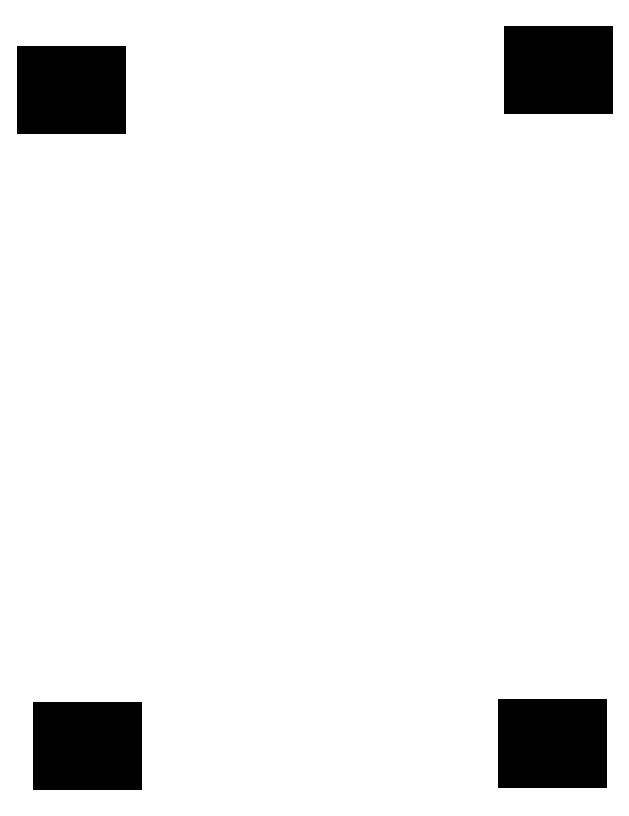
<metadata>
{"format":"dxf","ext":"dxf","renderer":"ezdxf+matplotlib","layout":"modelspace","background":"white","min_lineweight":24,"dpi":150}
</metadata>
<code>
0
SECTION
2
ENTITIES
0
LINE
8
BLACK
10
135.8
20
-110
11
134.3
21
-110
0
LINE
8
BLACK
10
134.3
20
-110
11
134.3
21
-109.1
0
LINE
8
BLACK
10
134.3
20
-109.1
11
135.8
21
-109.1
0
LINE
8
BLACK
10
135.8
20
-109.1
11
135.8
21
-110
0
LINE
8
BLACK
10
140.7
20
-110
11
139.2
21
-110
0
LINE
8
BLACK
10
139.2
20
-110
11
139.2
21
-109.1
0
LINE
8
BLACK
10
139.2
20
-109.1
11
140.7
21
-109.1
0
LINE
8
BLACK
10
140.7
20
-109.1
11
140.7
21
-110
0
LINE
8
BLACK
10
186.4
20
-109.7
11
184.9
21
-109.7
0
LINE
8
BLACK
10
184.9
20
-109.7
11
184.9
21
-108.8
0
LINE
8
BLACK
10
184.9
20
-108.8
11
186.4
21
-108.8
0
LINE
8
BLACK
10
186.4
20
-108.8
11
186.4
21
-109.7
0
LINE
8
BLACK
10
191.3
20
-109.7
11
189.8
21
-109.7
0
LINE
8
BLACK
10
189.8
20
-109.7
11
189.8
21
-108.8
0
LINE
8
BLACK
10
189.8
20
-108.8
11
191.3
21
-108.8
0
LINE
8
BLACK
10
191.3
20
-108.8
11
191.3
21
-109.7
0
LINE
8
BLACK
10
135.8
20
-106.7
11
134.3
21
-106.7
0
LINE
8
BLACK
10
134.3
20
-106.7
11
134.3
21
-105.8
0
LINE
8
BLACK
10
134.3
20
-105.8
11
135.8
21
-105.8
0
LINE
8
BLACK
10
135.8
20
-105.8
11
135.8
21
-106.7
0
LINE
8
BLACK
10
140.7
20
-106.7
11
139.2
21
-106.7
0
LINE
8
BLACK
10
139.2
20
-106.7
11
139.2
21
-105.8
0
LINE
8
BLACK
10
139.2
20
-105.8
11
140.7
21
-105.8
0
LINE
8
BLACK
10
140.7
20
-105.8
11
140.7
21
-106.7
0
LINE
8
BLACK
10
186.4
20
-106.4
11
184.9
21
-106.4
0
LINE
8
BLACK
10
184.9
20
-106.4
11
184.9
21
-105.5
0
LINE
8
BLACK
10
184.9
20
-105.5
11
186.4
21
-105.5
0
LINE
8
BLACK
10
186.4
20
-105.5
11
186.4
21
-106.4
0
LINE
8
BLACK
10
191.3
20
-106.4
11
189.8
21
-106.4
0
LINE
8
BLACK
10
189.8
20
-106.4
11
189.8
21
-105.5
0
LINE
8
BLACK
10
189.8
20
-105.5
11
191.3
21
-105.5
0
LINE
8
BLACK
10
191.3
20
-105.5
11
191.3
21
-106.4
0
LINE
8
BLACK
10
134.1
20
-38.7
11
132.6
21
-38.7
0
LINE
8
BLACK
10
132.6
20
-38.7
11
132.6
21
-37.8
0
LINE
8
BLACK
10
132.6
20
-37.8
11
134.1
21
-37.8
0
LINE
8
BLACK
10
134.1
20
-37.8
11
134.1
21
-38.7
0
LINE
8
BLACK
10
139
20
-38.7
11
137.5
21
-38.7
0
LINE
8
BLACK
10
137.5
20
-38.7
11
137.5
21
-37.8
0
LINE
8
BLACK
10
137.5
20
-37.8
11
139
21
-37.8
0
LINE
8
BLACK
10
139
20
-37.8
11
139
21
-38.7
0
LINE
8
BLACK
10
187
20
-36.5
11
185.5
21
-36.5
0
LINE
8
BLACK
10
185.5
20
-36.5
11
185.5
21
-35.6
0
LINE
8
BLACK
10
185.5
20
-35.6
11
187
21
-35.6
0
LINE
8
BLACK
10
187
20
-35.6
11
187
21
-36.5
0
LINE
8
BLACK
10
191.9
20
-36.5
11
190.4
21
-36.5
0
LINE
8
BLACK
10
190.4
20
-36.5
11
190.4
21
-35.6
0
LINE
8
BLACK
10
190.4
20
-35.6
11
191.9
21
-35.6
0
LINE
8
BLACK
10
191.9
20
-35.6
11
191.9
21
-36.5
0
LINE
8
BLACK
10
134.1
20
-35.4
11
132.6
21
-35.4
0
LINE
8
BLACK
10
132.6
20
-35.4
11
132.6
21
-34.5
0
LINE
8
BLACK
10
132.6
20
-34.5
11
134.1
21
-34.5
0
LINE
8
BLACK
10
134.1
20
-34.5
11
134.1
21
-35.4
0
LINE
8
BLACK
10
139
20
-35.4
11
137.5
21
-35.4
0
LINE
8
BLACK
10
137.5
20
-35.4
11
137.5
21
-34.5
0
LINE
8
BLACK
10
137.5
20
-34.5
11
139
21
-34.5
0
LINE
8
BLACK
10
139
20
-34.5
11
139
21
-35.4
0
LINE
8
BLACK
10
187
20
-33.2
11
185.5
21
-33.2
0
LINE
8
BLACK
10
185.5
20
-33.2
11
185.5
21
-32.3
0
LINE
8
BLACK
10
185.5
20
-32.3
11
187
21
-32.3
0
LINE
8
BLACK
10
187
20
-32.3
11
187
21
-33.2
0
LINE
8
BLACK
10
191.9
20
-33.2
11
190.4
21
-33.2
0
LINE
8
BLACK
10
190.4
20
-33.2
11
190.4
21
-32.3
0
LINE
8
BLACK
10
190.4
20
-32.3
11
191.9
21
-32.3
0
LINE
8
BLACK
10
191.9
20
-32.3
11
191.9
21
-33.2
0
ENDSEC
0
EOF

</code>
